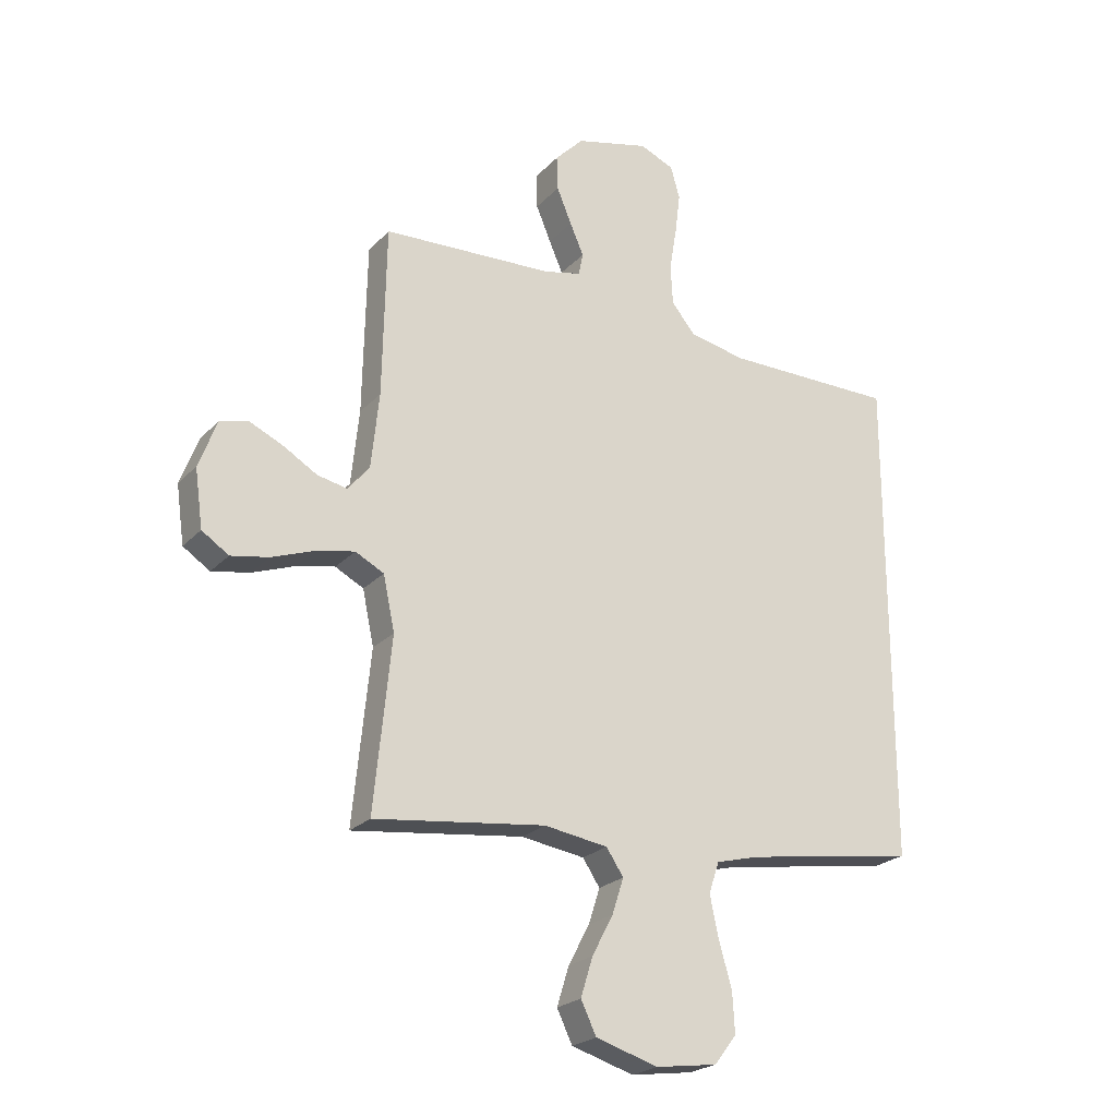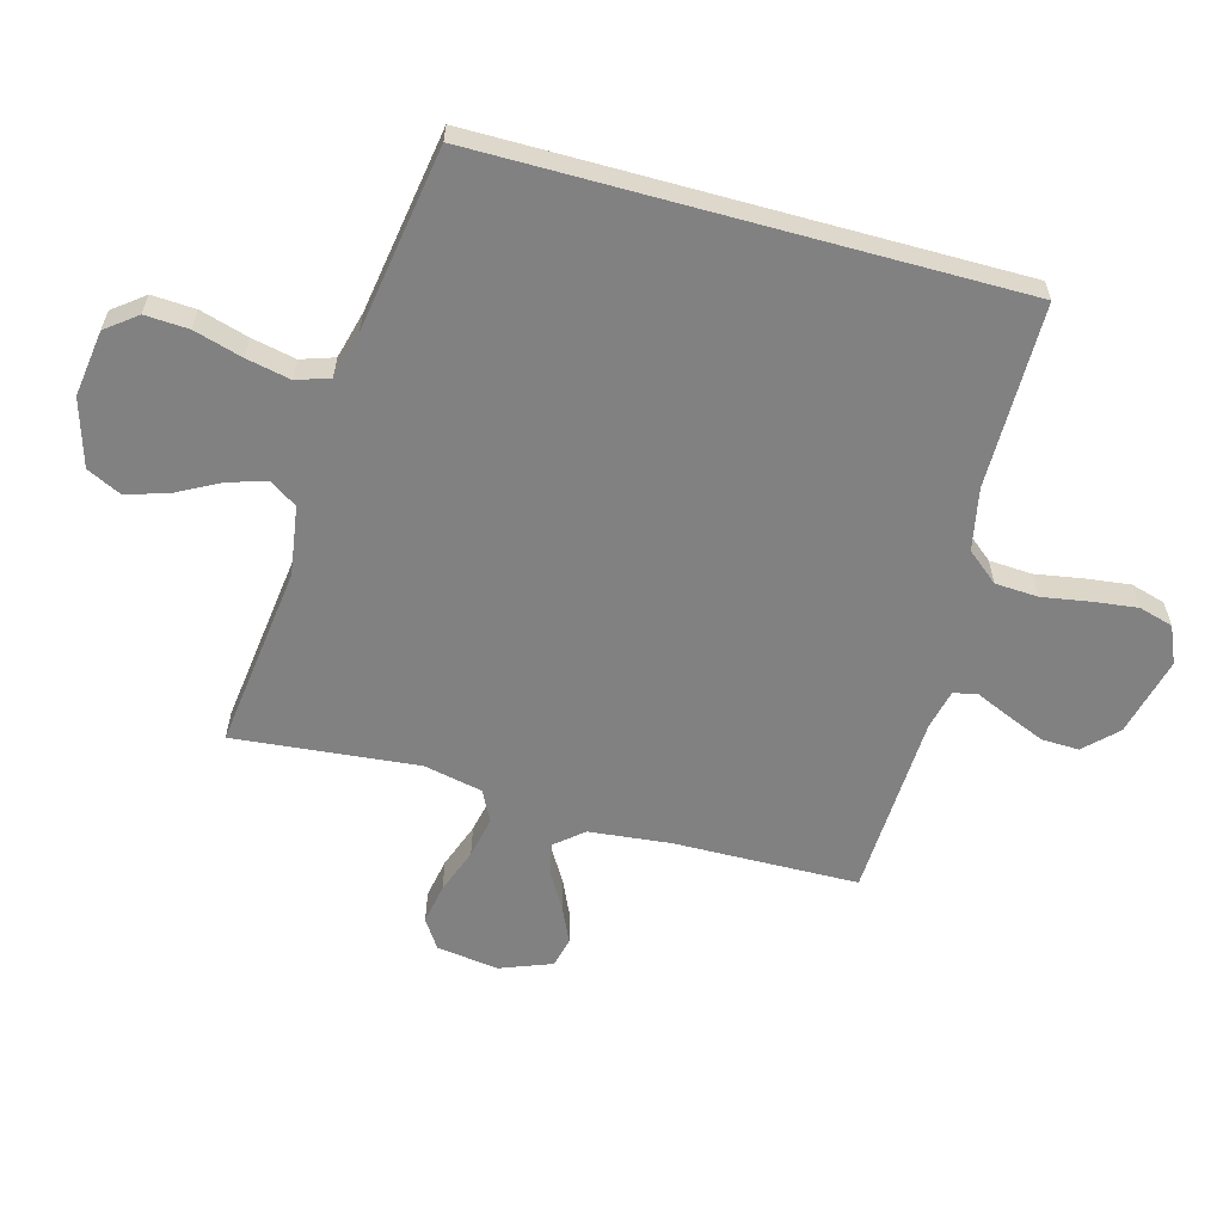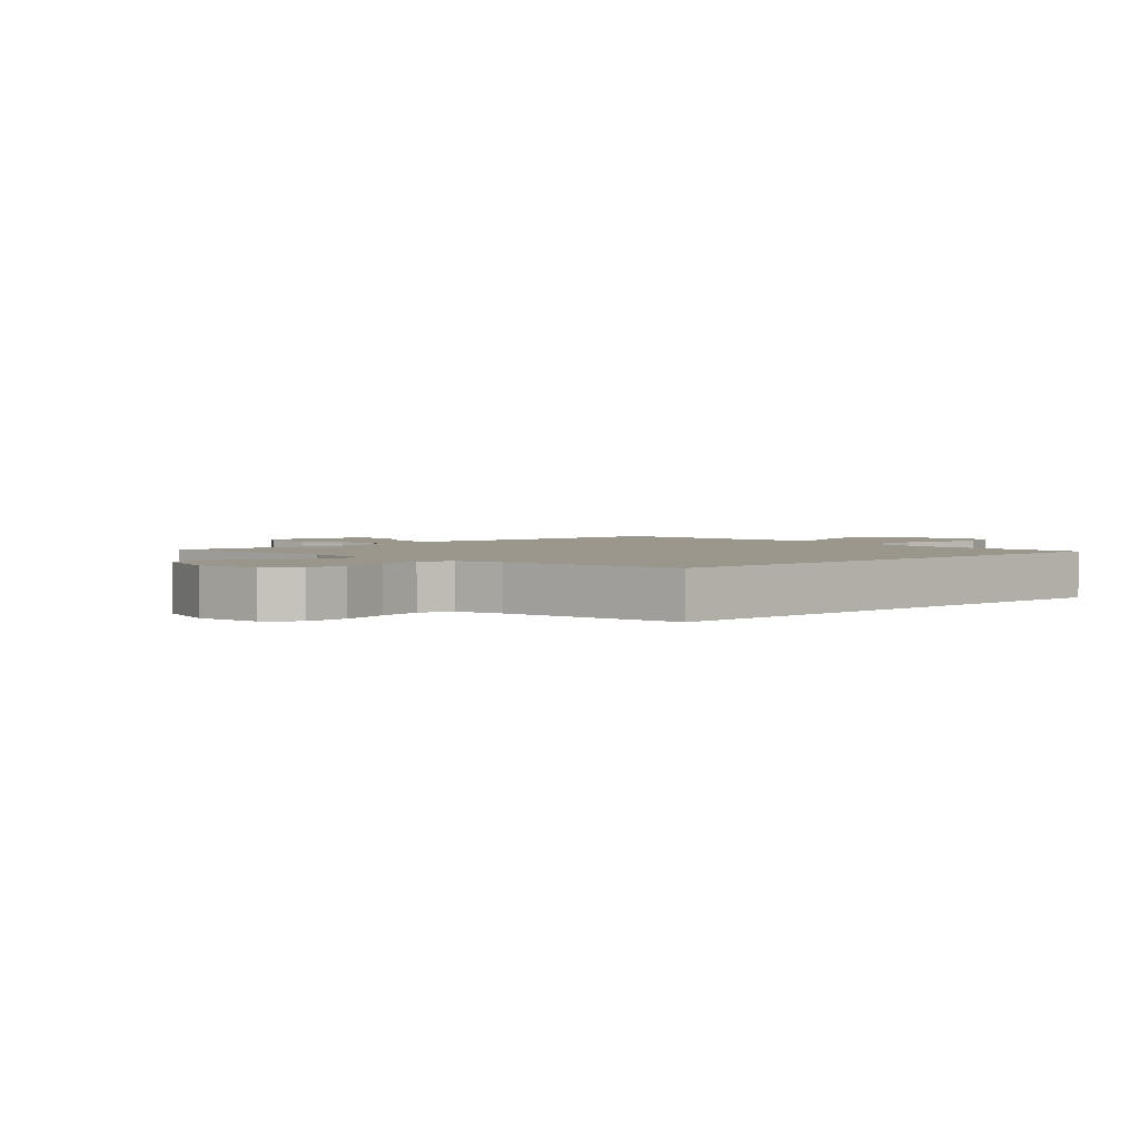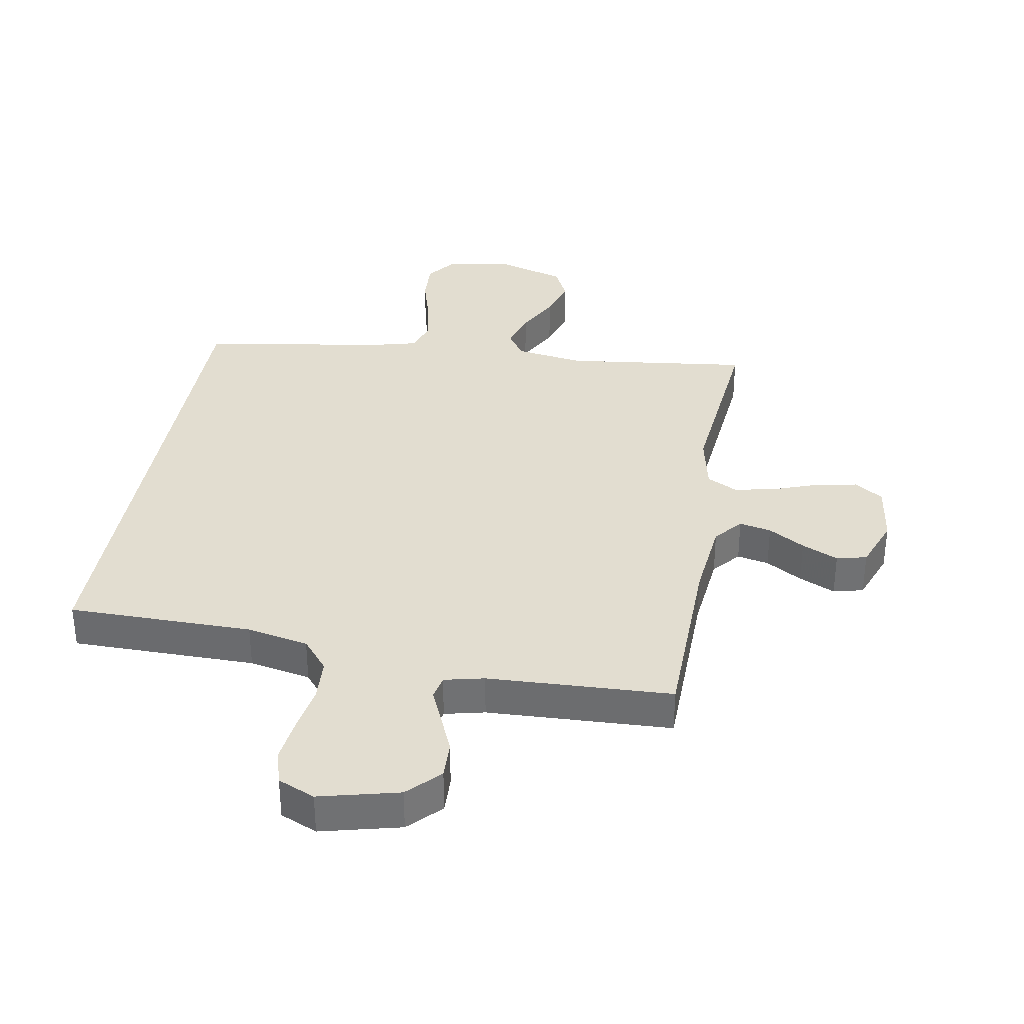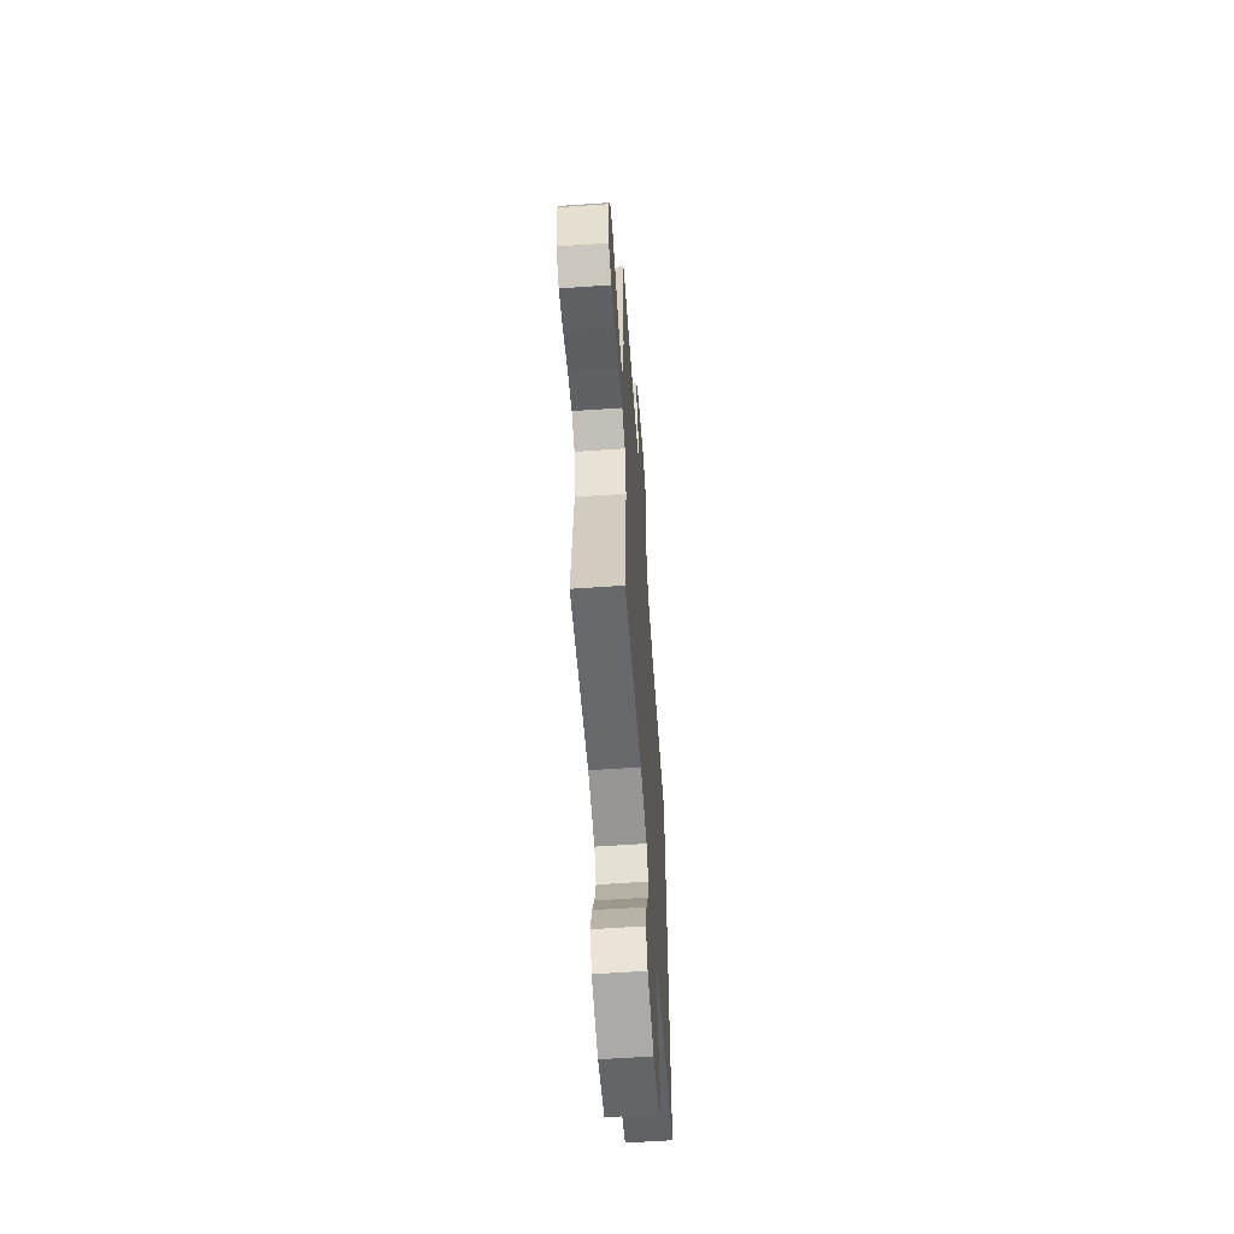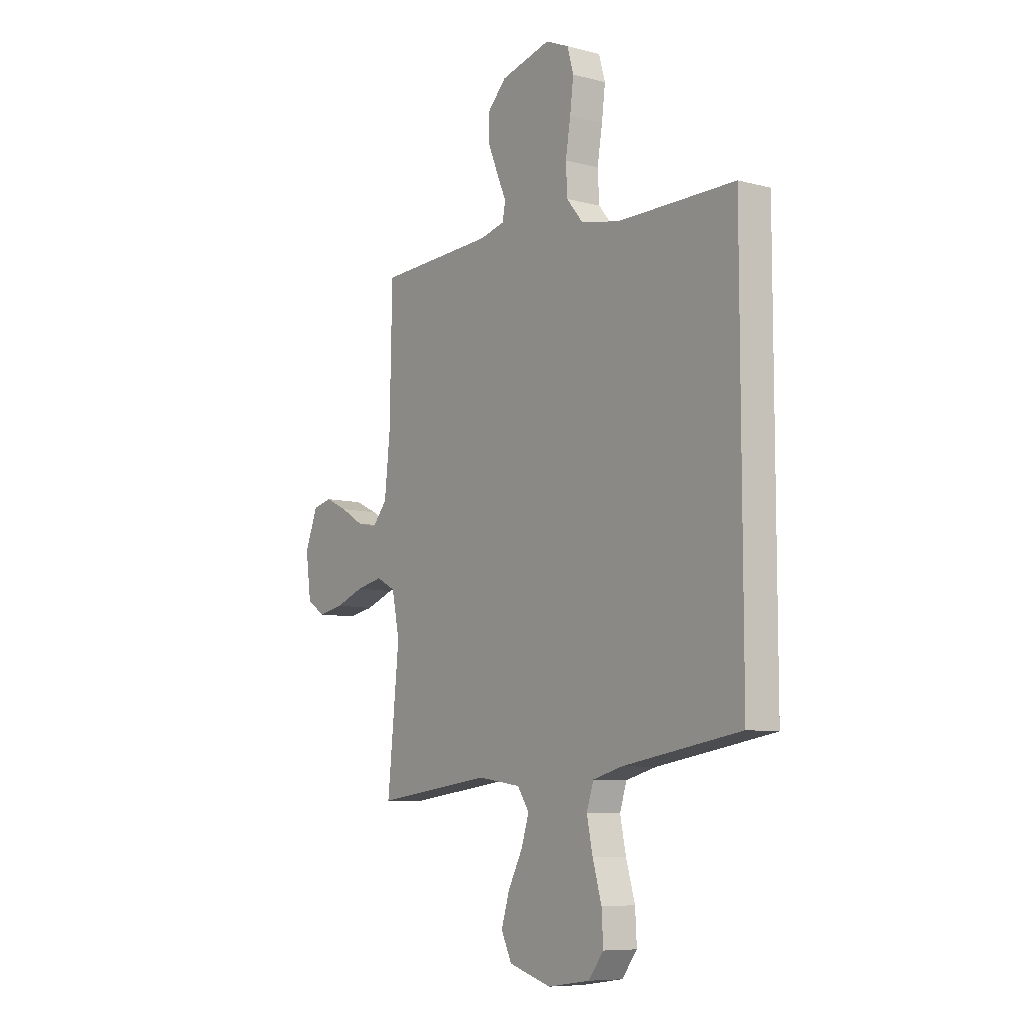
<metadata>
{"format":"obj","ext":"obj","renderer":"f3d","projection":"perspective","resolution":1024,"background":"white","views":[{"elev":-23.1,"azim":148.9,"up":"+Z"},{"elev":-60.4,"azim":-105.4,"up":"+Y"},{"elev":2.5,"azim":-133.4,"up":"+Y"},{"elev":35.1,"azim":9.9,"up":"+Y"},{"elev":-59.3,"azim":94.1,"up":"+Z"},{"elev":-8.1,"azim":-125.8,"up":"+Z"}]}
</metadata>
<code>
v 0.5 0.07 0.5
v 0.506 0.07 0.2
v 0.52 0.07 0.068
v 0.558 0.07 0.023
v 0.61 0.07 0.034
v 0.669 0.07 0.069
v 0.728 0.07 0.096
v 0.777 0.07 0.084
v 0.809 0.07 0
v 0.795 0.07 -0.101
v 0.748 0.07 -0.132
v 0.682 0.07 -0.12
v 0.608 0.07 -0.093
v 0.54 0.07 -0.079
v 0.49 0.07 -0.105
v 0.47 0.07 -0.2
v 0.5 0.07 -0.5
v 0.2 0.07 -0.463
v 0.088 0.07 -0.48
v 0.058 0.07 -0.525
v 0.078 0.07 -0.587
v 0.115 0.07 -0.657
v 0.136 0.07 -0.725
v 0.109 0.07 -0.781
v 0 0.07 -0.814
v -0.108 0.07 -0.799
v -0.147 0.07 -0.749
v -0.143 0.07 -0.678
v -0.12 0.07 -0.599
v -0.105 0.07 -0.527
v -0.123 0.07 -0.473
v -0.2 0.07 -0.453
v -0.5 0.07 -0.406
v -0.5 0.07 0.455
v -0.2 0.07 0.456
v -0.1 0.07 0.476
v -0.058 0.07 0.527
v -0.054 0.07 0.597
v -0.067 0.07 0.674
v -0.076 0.07 0.746
v -0.06 0.07 0.802
v 0 0.07 0.828
v 0.129 0.07 0.796
v 0.179 0.07 0.745
v 0.177 0.07 0.684
v 0.151 0.07 0.622
v 0.127 0.07 0.567
v 0.135 0.07 0.528
v 0.2 0.07 0.513
v 0.5 0 0.5
v 0.506 0 0.2
v 0.52 0 0.068
v 0.558 0 0.023
v 0.61 0 0.034
v 0.669 0 0.069
v 0.728 0 0.096
v 0.777 0 0.084
v 0.809 0 0
v 0.795 0 -0.101
v 0.748 0 -0.132
v 0.682 0 -0.12
v 0.608 0 -0.093
v 0.54 0 -0.079
v 0.49 0 -0.105
v 0.47 0 -0.2
v 0.5 0 -0.5
v 0.2 0 -0.463
v 0.088 0 -0.48
v 0.058 0 -0.525
v 0.078 0 -0.587
v 0.115 0 -0.657
v 0.136 0 -0.725
v 0.109 0 -0.781
v 0 0 -0.814
v -0.108 0 -0.799
v -0.147 0 -0.749
v -0.143 0 -0.678
v -0.12 0 -0.599
v -0.105 0 -0.527
v -0.123 0 -0.473
v -0.2 0 -0.453
v -0.5 0 -0.406
v -0.5 0 0.455
v -0.2 0 0.456
v -0.1 0 0.476
v -0.058 0 0.527
v -0.054 0 0.597
v -0.067 0 0.674
v -0.076 0 0.746
v -0.06 0 0.802
v 0 0 0.828
v 0.129 0 0.796
v 0.179 0 0.745
v 0.177 0 0.684
v 0.151 0 0.622
v 0.127 0 0.567
v 0.135 0 0.528
v 0.2 0 0.513
f 45 46 47
f 44 45 47
f 43 44 47
f 42 43 47
f 41 42 47
f 40 41 47
f 39 40 47
f 38 39 47
f 37 38 47 48
f 36 37 48 49
f 32 33 34 35
f 49 1 2
f 36 49 2
f 35 36 2
f 32 35 2
f 31 32 2
f 27 28 29
f 26 27 29
f 25 26 29
f 24 25 29
f 23 24 29
f 22 23 29
f 21 22 29
f 20 21 29 30
f 30 31 2
f 20 30 2
f 19 20 2
f 16 17 18
f 19 2 3
f 18 19 3
f 16 18 3
f 15 16 3
f 11 12 13
f 10 11 13
f 9 10 13
f 8 9 13
f 7 8 13
f 6 7 13
f 5 6 13
f 4 5 13 14
f 3 4 14 15
f 96 95 94
f 96 94 93
f 96 93 92
f 96 92 91
f 96 91 90
f 96 90 89
f 96 89 88
f 96 88 87
f 97 96 87 86
f 98 97 86 85
f 84 83 82 81
f 51 50 98
f 51 98 85
f 51 85 84
f 51 84 81
f 51 81 80
f 78 77 76
f 78 76 75
f 78 75 74
f 78 74 73
f 78 73 72
f 78 72 71
f 78 71 70
f 79 78 70 69
f 51 80 79
f 51 79 69
f 51 69 68
f 67 66 65
f 52 51 68
f 52 68 67
f 52 67 65
f 52 65 64
f 62 61 60
f 62 60 59
f 62 59 58
f 62 58 57
f 62 57 56
f 62 56 55
f 62 55 54
f 63 62 54 53
f 64 63 53 52
f 1 50 51 2
f 2 51 52 3
f 3 52 53 4
f 4 53 54 5
f 5 54 55 6
f 6 55 56 7
f 7 56 57 8
f 8 57 58 9
f 9 58 59 10
f 10 59 60 11
f 11 60 61 12
f 12 61 62 13
f 13 62 63 14
f 14 63 64 15
f 15 64 65 16
f 16 65 66 17
f 17 66 67 18
f 18 67 68 19
f 19 68 69 20
f 20 69 70 21
f 21 70 71 22
f 22 71 72 23
f 23 72 73 24
f 24 73 74 25
f 25 74 75 26
f 26 75 76 27
f 27 76 77 28
f 28 77 78 29
f 29 78 79 30
f 30 79 80 31
f 31 80 81 32
f 32 81 82 33
f 33 82 83 34
f 34 83 84 35
f 35 84 85 36
f 36 85 86 37
f 37 86 87 38
f 38 87 88 39
f 39 88 89 40
f 40 89 90 41
f 41 90 91 42
f 42 91 92 43
f 43 92 93 44
f 44 93 94 45
f 45 94 95 46
f 46 95 96 47
f 47 96 97 48
f 48 97 98 49
f 49 98 50 1

</code>
